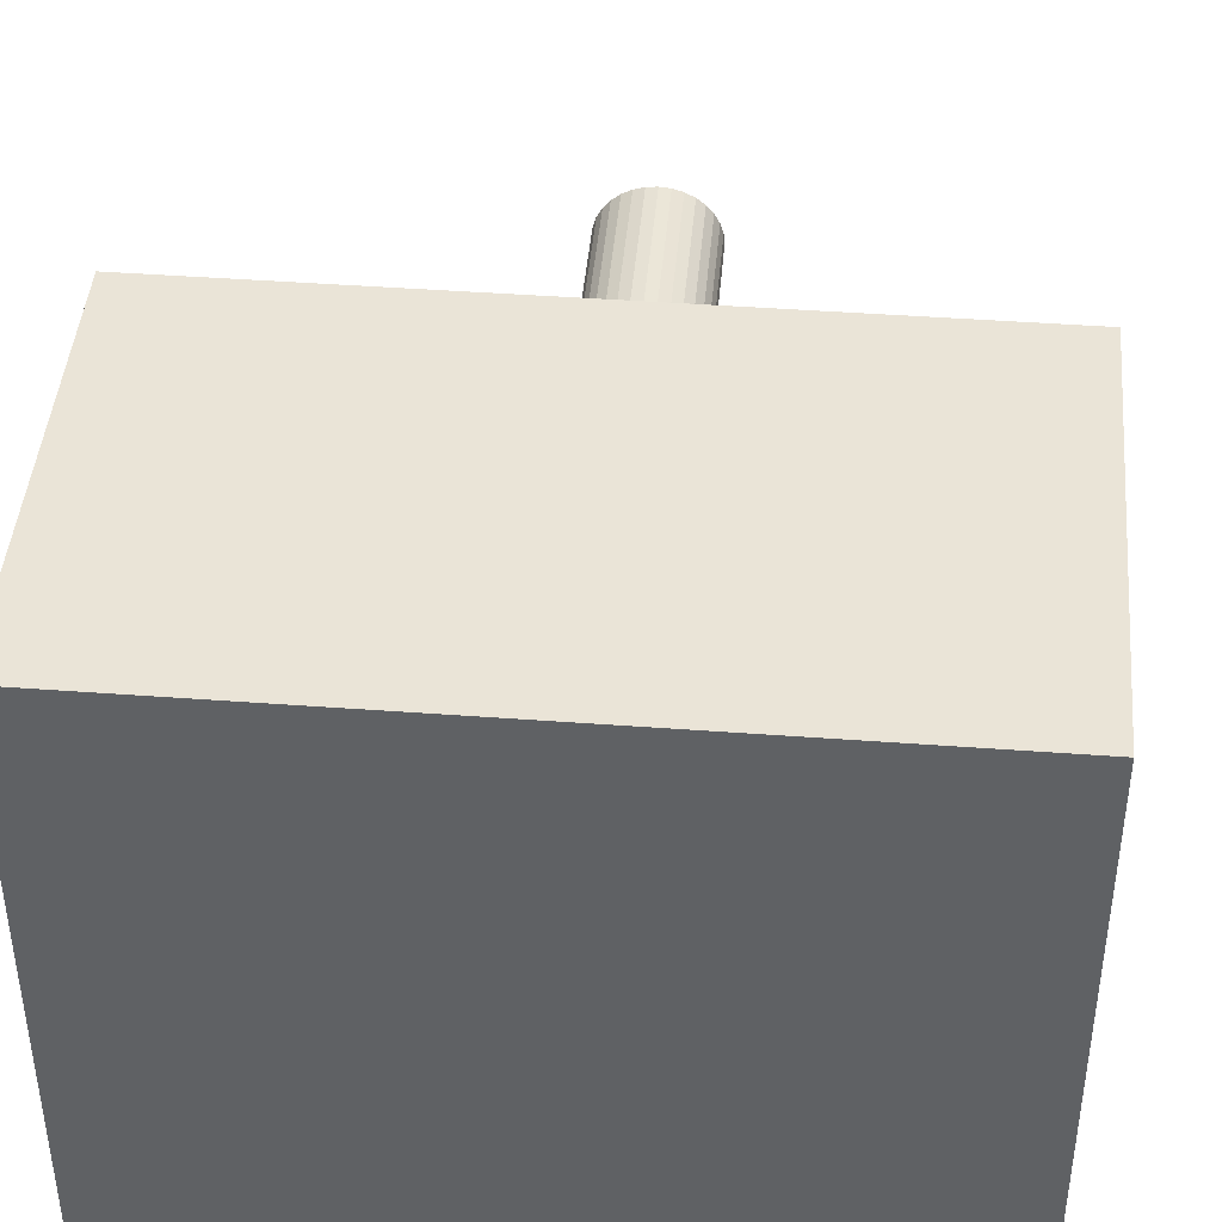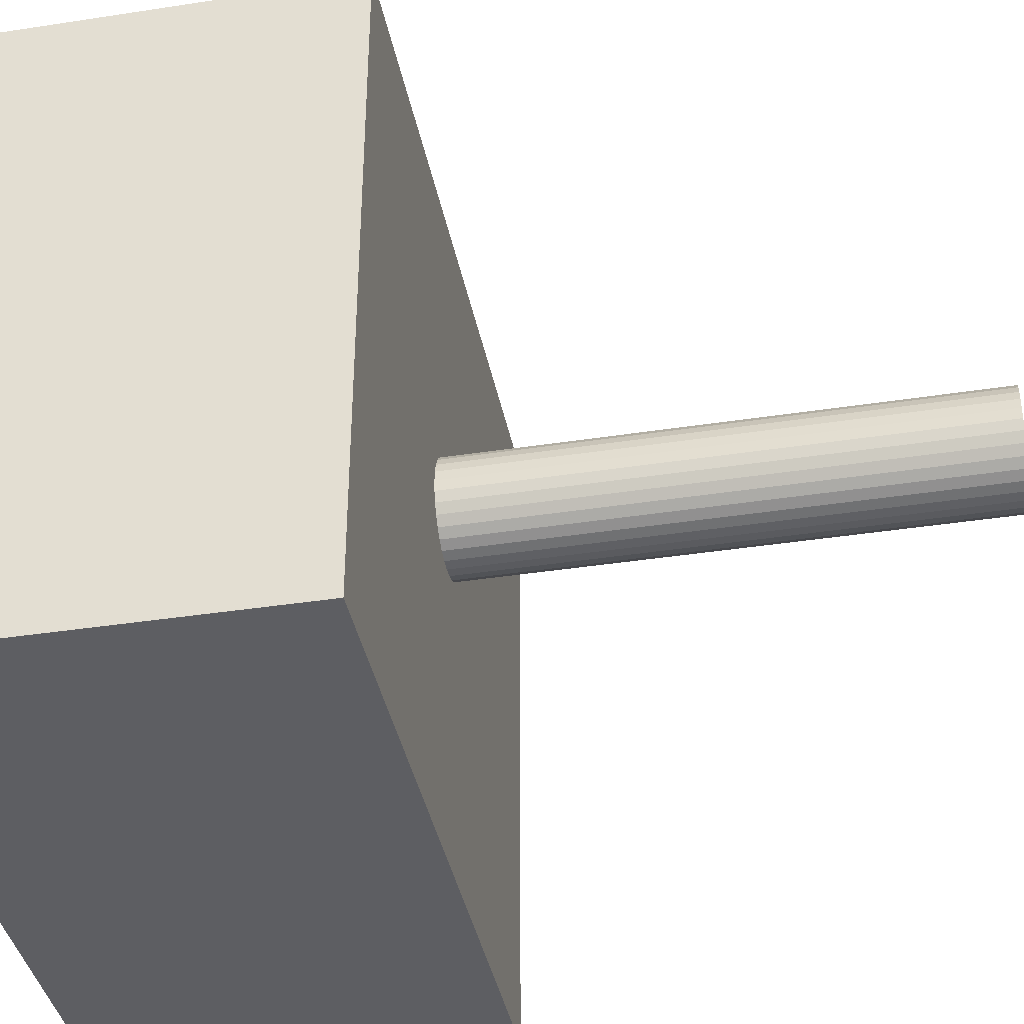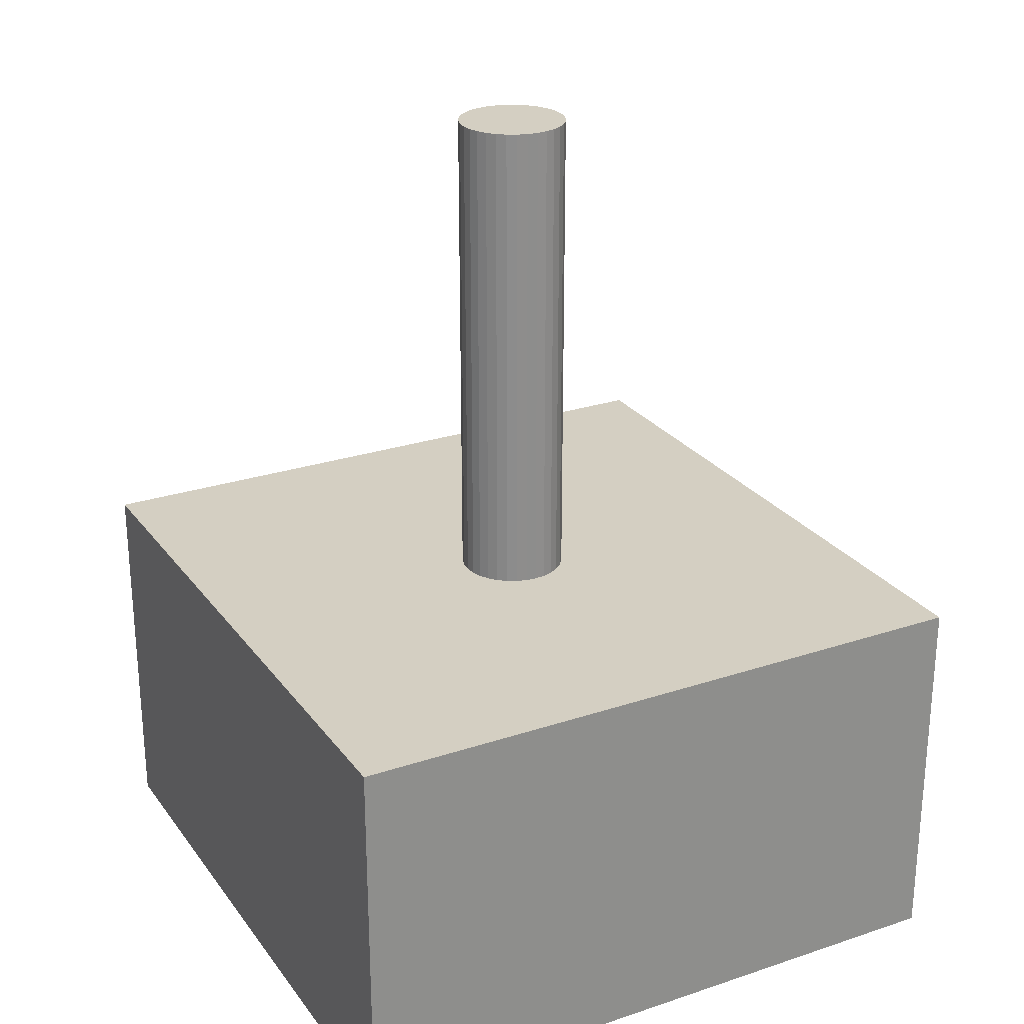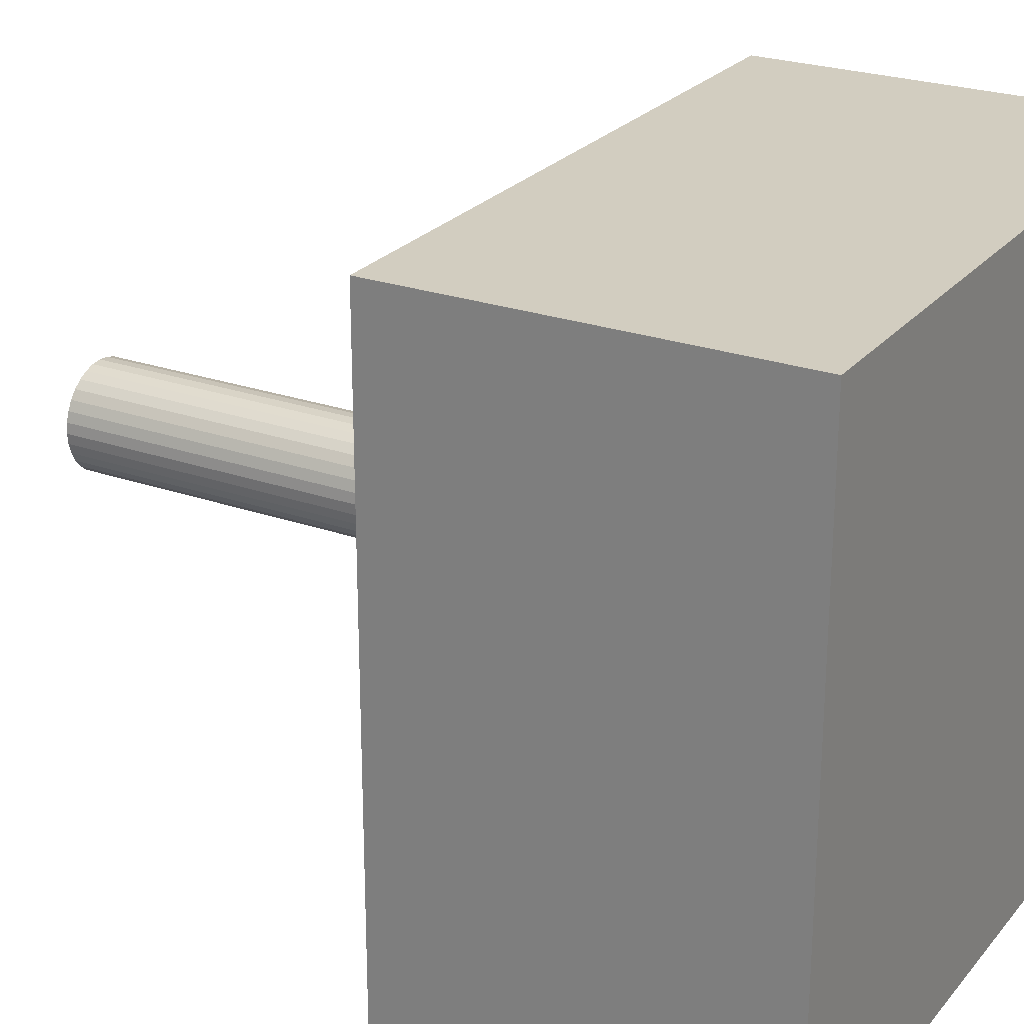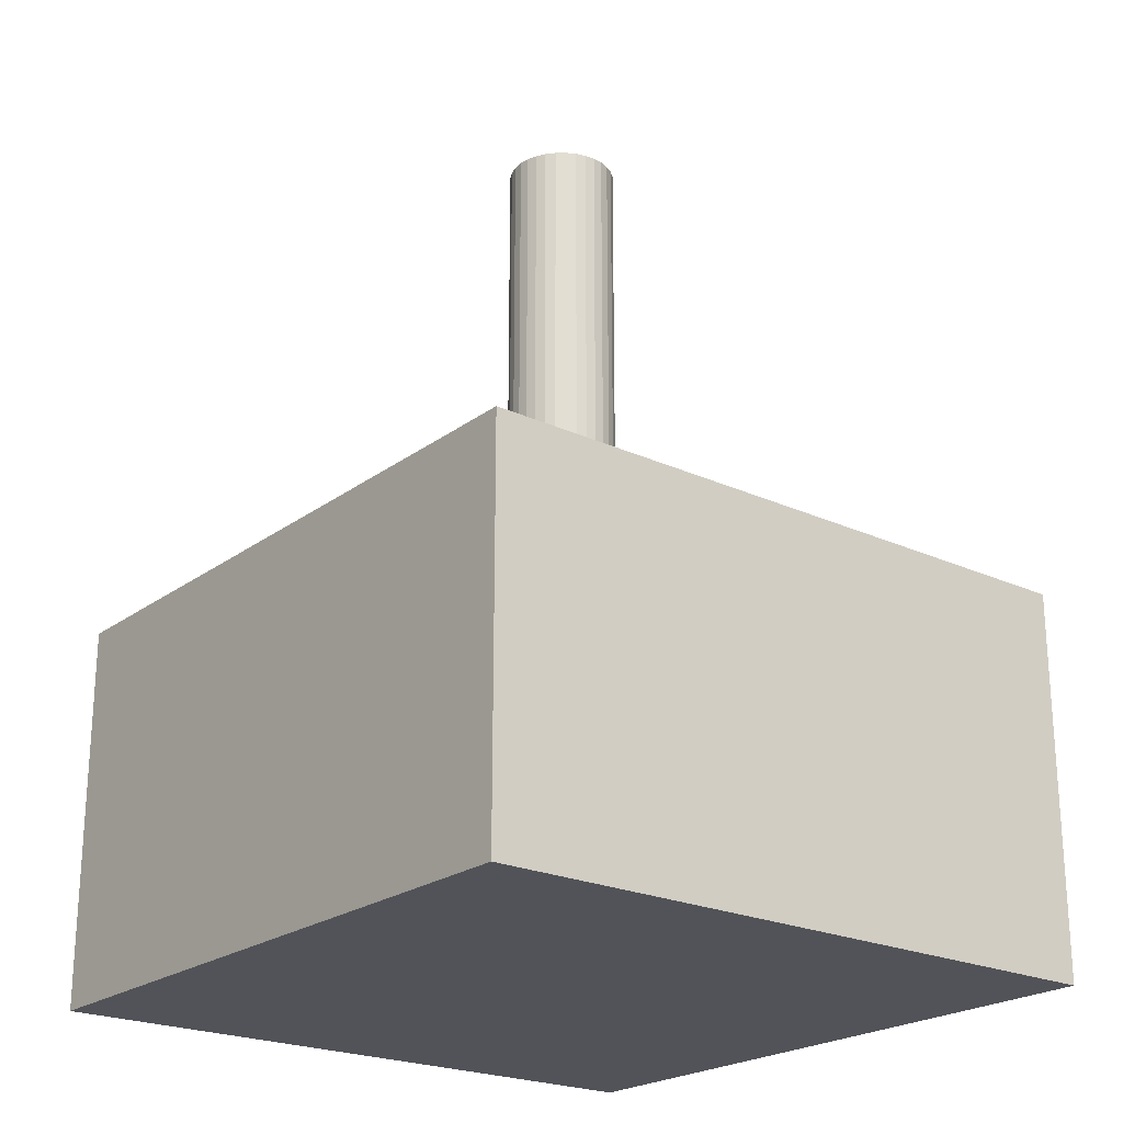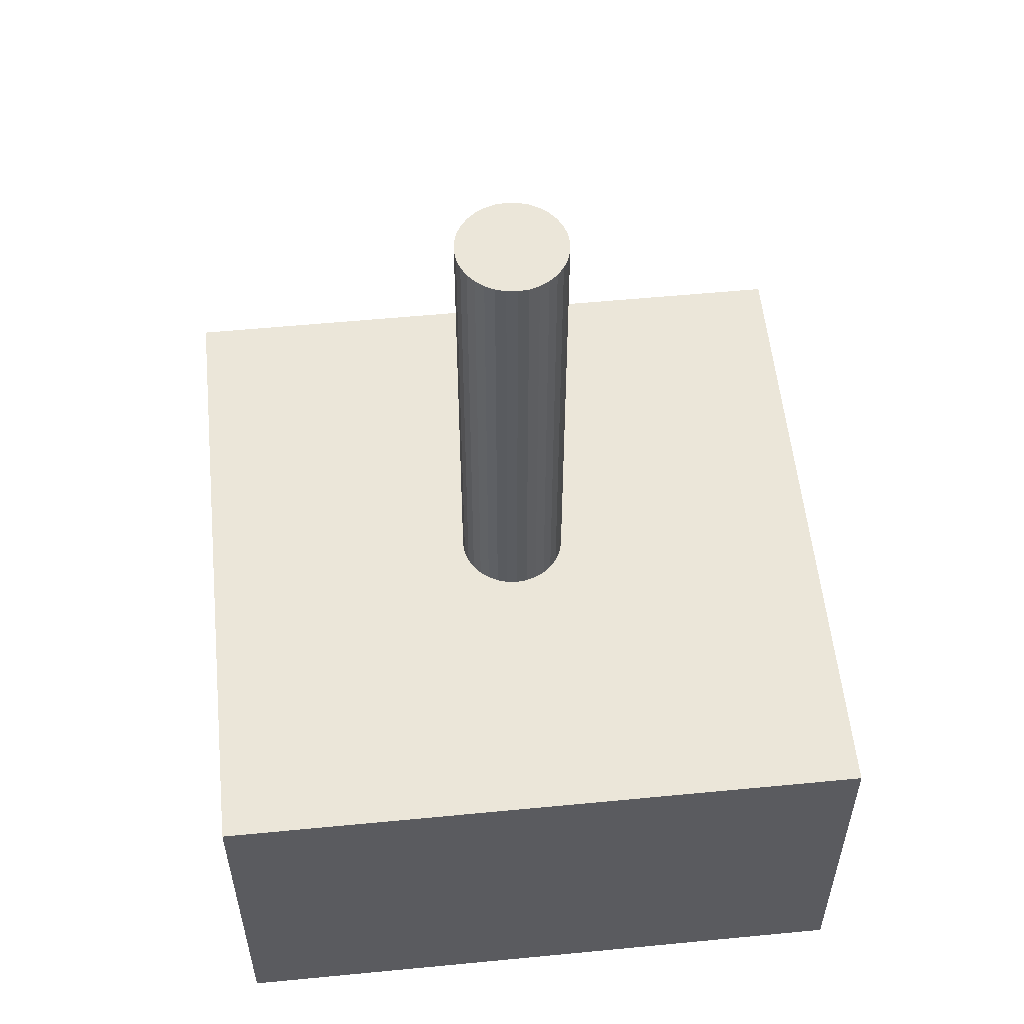
<metadata>
{"format":"obj","ext":"obj","renderer":"f3d","projection":"perspective","resolution":1024,"background":"white","views":[{"elev":43.6,"azim":5.0,"up":"+Z"},{"elev":-38.9,"azim":101.0,"up":"+Z"},{"elev":25.7,"azim":-28.0,"up":"+Y"},{"elev":24.7,"azim":-60.1,"up":"+Z"},{"elev":-22.6,"azim":-38.5,"up":"+Y"},{"elev":55.7,"azim":174.2,"up":"+Y"}]}
</metadata>
<code>
o Cube
v -6.079 -6.079 6.079
v -6.079 -6.079 -6.079
v 6.079 -6.079 -6.079
v 6.079 -6.079 6.079
v -6.079 0.9401 6.079
v -6.079 0.9401 -6.079
v 6.079 0.9401 -6.079
v 6.079 0.9401 6.079
v 0 0.6947 1
v 0 10.04 1
v -0.1951 0.6947 0.9808
v -0.1951 10.04 0.9808
v -0.3827 0.6947 0.9239
v -0.3827 10.04 0.9239
v -0.5556 0.6947 0.8315
v -0.5556 10.04 0.8315
v -0.7071 0.6947 0.7071
v -0.7071 10.04 0.7071
v -0.8315 0.6947 0.5556
v -0.8315 10.04 0.5556
v -0.9239 0.6947 0.3827
v -0.9239 10.04 0.3827
v -0.9808 0.6947 0.1951
v -0.9808 10.04 0.1951
v -1 0.6947 0
v -1 10.04 0
v -0.9808 0.6947 -0.1951
v -0.9808 10.04 -0.1951
v -0.9239 0.6947 -0.3827
v -0.9239 10.04 -0.3827
v -0.8315 0.6947 -0.5556
v -0.8315 10.04 -0.5556
v -0.7071 0.6947 -0.7071
v -0.7071 10.04 -0.7071
v -0.5556 0.6947 -0.8315
v -0.5556 10.04 -0.8315
v -0.3827 0.6947 -0.9239
v -0.3827 10.04 -0.9239
v -0.1951 0.6947 -0.9808
v -0.1951 10.04 -0.9808
v 0 0.6947 -1
v 0 10.04 -1
v 0.1951 0.6947 -0.9808
v 0.1951 10.04 -0.9808
v 0.3827 0.6947 -0.9239
v 0.3827 10.04 -0.9239
v 0.5556 0.6947 -0.8315
v 0.5556 10.04 -0.8315
v 0.7071 0.6947 -0.7071
v 0.7071 10.04 -0.7071
v 0.8315 0.6947 -0.5556
v 0.8315 10.04 -0.5556
v 0.9239 0.6947 -0.3827
v 0.9239 10.04 -0.3827
v 0.9808 0.6947 -0.1951
v 0.9808 10.04 -0.1951
v 1 0.6947 1e-06
v 1 10.04 1e-06
v 0.9808 0.6947 0.1951
v 0.9808 10.04 0.1951
v 0.9239 0.6947 0.3827
v 0.9239 10.04 0.3827
v 0.8315 0.6947 0.5556
v 0.8315 10.04 0.5556
v 0.7071 0.6947 0.7071
v 0.7071 10.04 0.7071
v 0.5556 0.6947 0.8315
v 0.5556 10.04 0.8315
v 0.3827 0.6947 0.9239
v 0.3827 10.04 0.9239
v 0.1951 0.6947 0.9808
v 0.1951 10.04 0.9808
f 2 3 4
f 5 8 7
f 5 6 2
f 6 7 3
f 3 7 8
f 1 4 8
f 10 12 11
f 12 14 13
f 14 16 15
f 16 18 17
f 18 20 19
f 20 22 21
f 22 24 23
f 24 26 25
f 26 28 27
f 28 30 29
f 30 32 31
f 32 34 33
f 34 36 35
f 36 38 37
f 38 40 39
f 40 42 41
f 42 44 43
f 44 46 45
f 46 48 47
f 48 50 49
f 50 52 51
f 52 54 53
f 54 56 55
f 56 58 57
f 58 60 59
f 60 62 61
f 62 64 63
f 64 66 65
f 66 68 67
f 68 70 69
f 46 30 14
f 72 10 9
f 70 72 71
f 39 55 71
f 1 2 4
f 6 5 7
f 1 5 2
f 2 6 3
f 4 3 8
f 5 1 8
f 9 10 11
f 11 12 13
f 13 14 15
f 15 16 17
f 17 18 19
f 19 20 21
f 21 22 23
f 23 24 25
f 25 26 27
f 27 28 29
f 29 30 31
f 31 32 33
f 33 34 35
f 35 36 37
f 37 38 39
f 39 40 41
f 41 42 43
f 43 44 45
f 45 46 47
f 47 48 49
f 49 50 51
f 51 52 53
f 53 54 55
f 55 56 57
f 57 58 59
f 59 60 61
f 61 62 63
f 63 64 65
f 65 66 67
f 67 68 69
f 14 12 10
f 10 72 70
f 70 68 66
f 66 64 62
f 62 60 58
f 58 56 54
f 54 52 50
f 50 48 54
f 46 44 42
f 42 40 38
f 38 36 34
f 34 32 30
f 30 28 26
f 26 24 22
f 22 20 18
f 18 16 14
f 14 10 62
f 70 66 62
f 62 58 46
f 54 48 46
f 46 42 30
f 38 34 30
f 30 26 22
f 22 18 14
f 10 70 62
f 58 54 46
f 42 38 30
f 30 22 14
f 14 62 46
f 71 72 9
f 69 70 71
f 71 9 15
f 11 13 15
f 15 17 19
f 19 21 15
f 23 25 31
f 27 29 31
f 31 33 35
f 35 37 31
f 39 41 47
f 43 45 47
f 47 49 51
f 51 53 55
f 55 57 59
f 59 61 55
f 63 65 71
f 67 69 71
f 9 11 15
f 15 21 23
f 25 27 31
f 31 37 39
f 41 43 47
f 47 51 55
f 55 61 63
f 65 67 71
f 71 15 23
f 23 31 39
f 39 47 55
f 55 63 71
f 71 23 39

</code>
